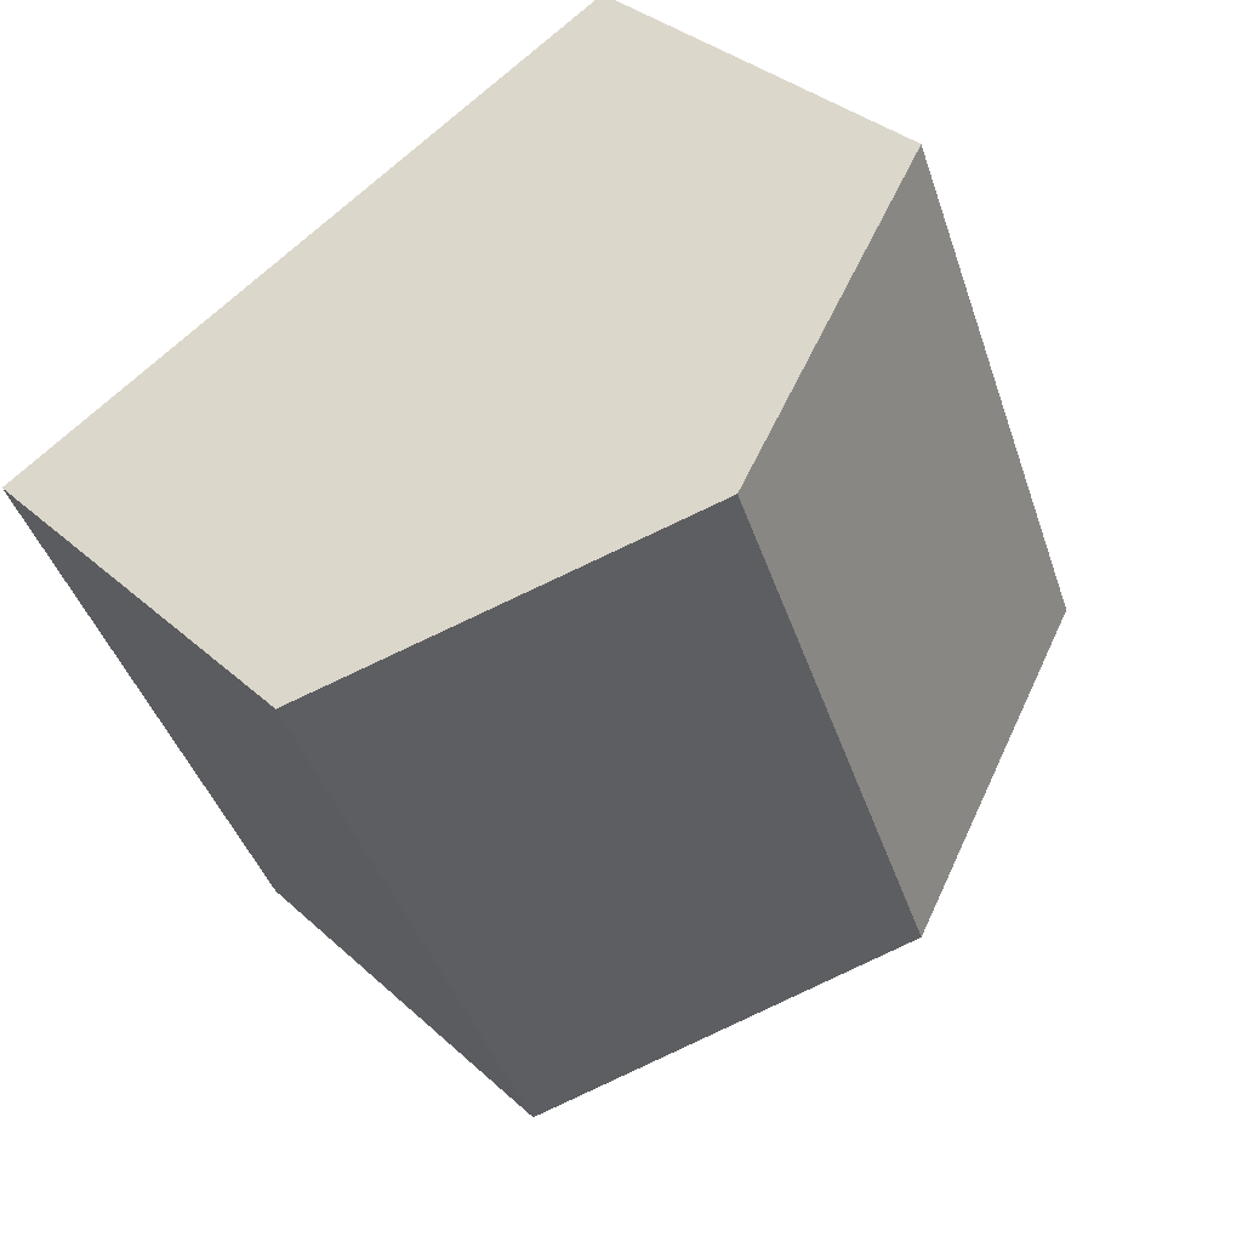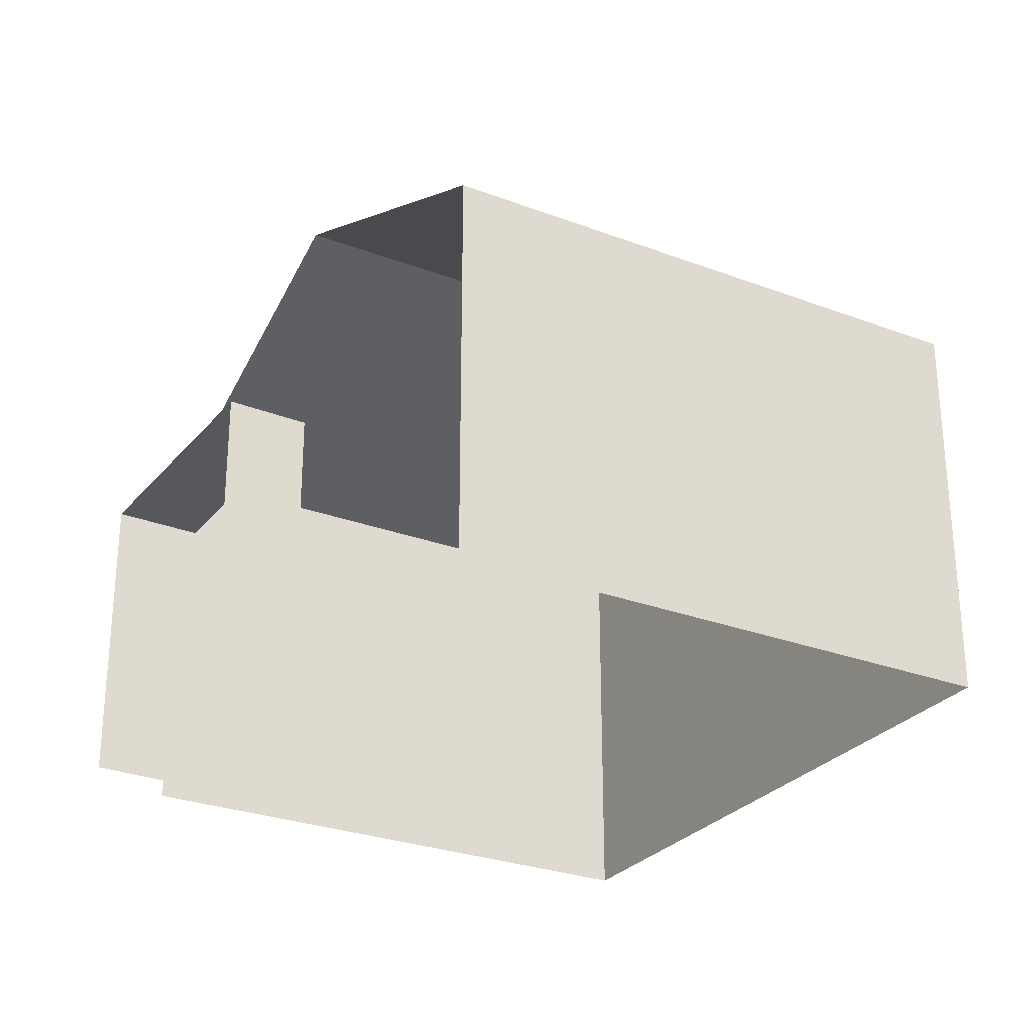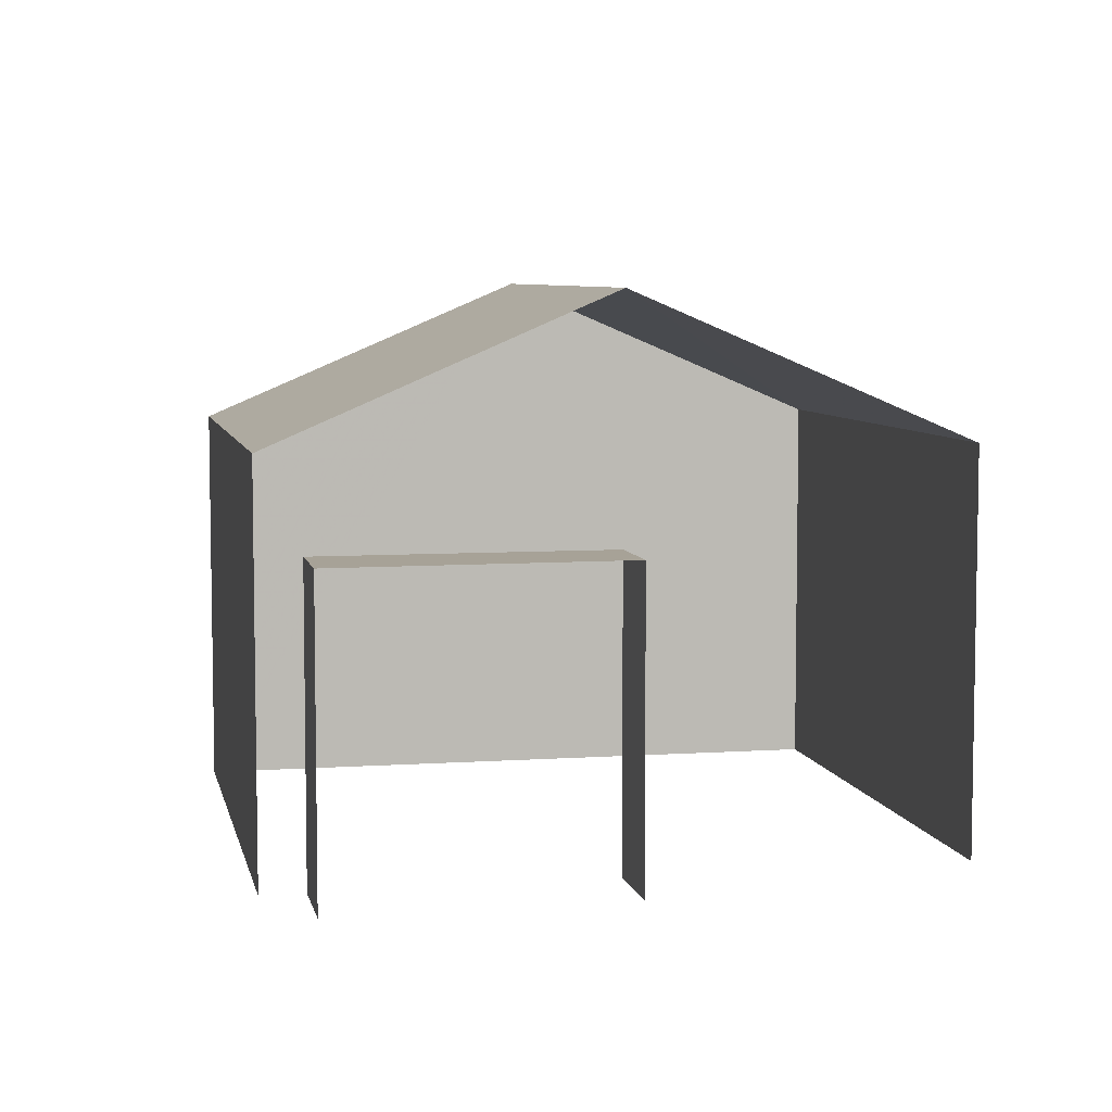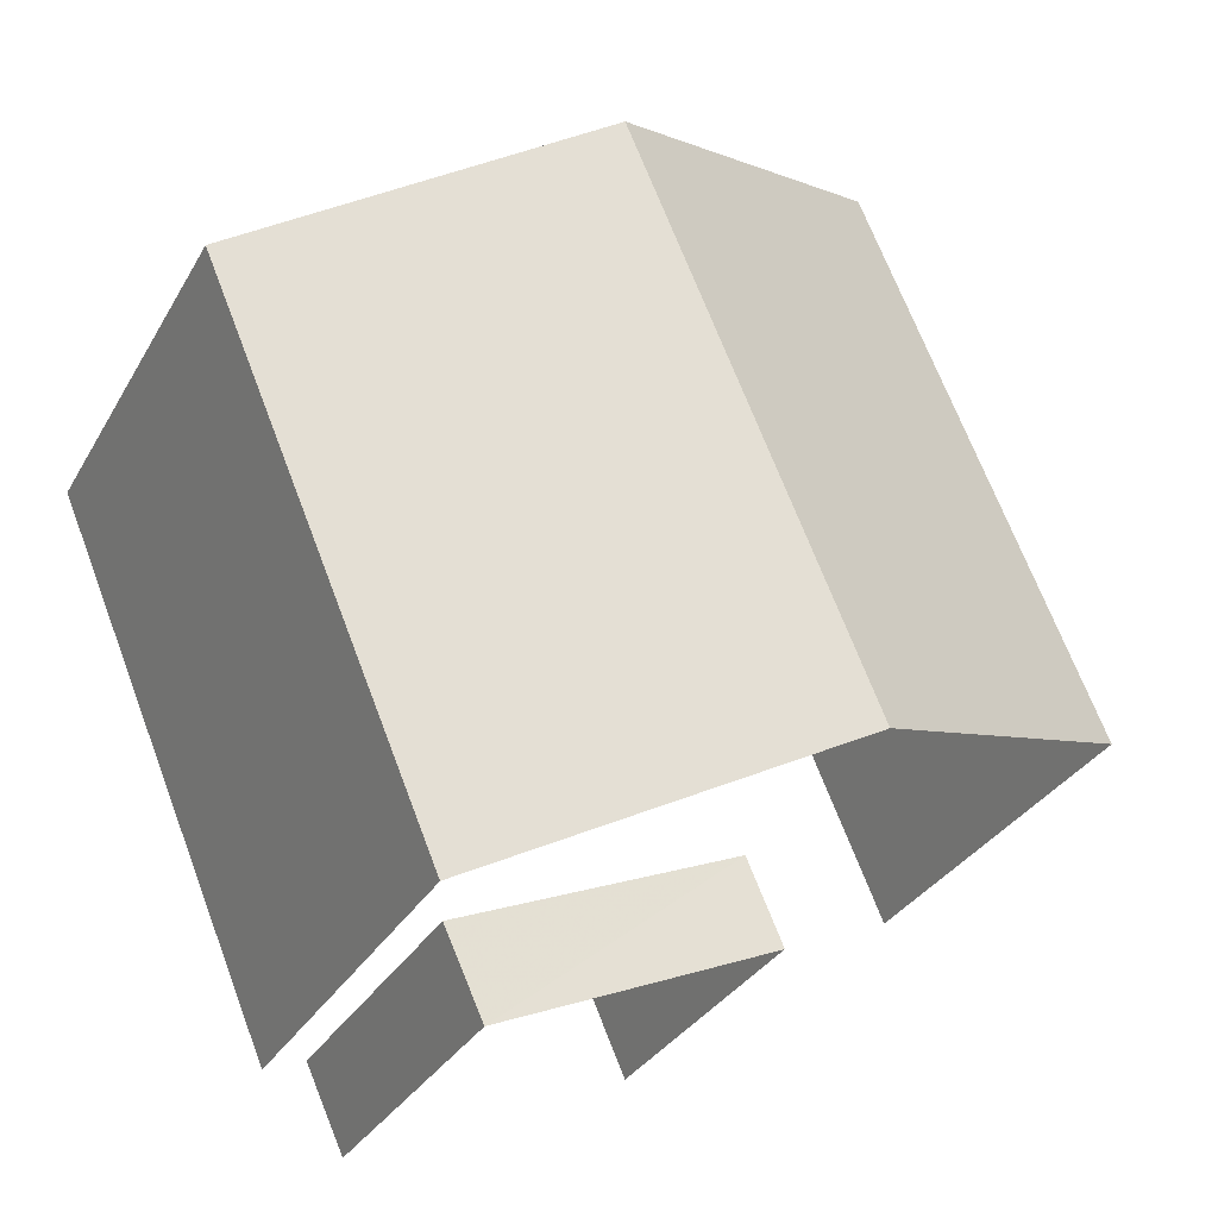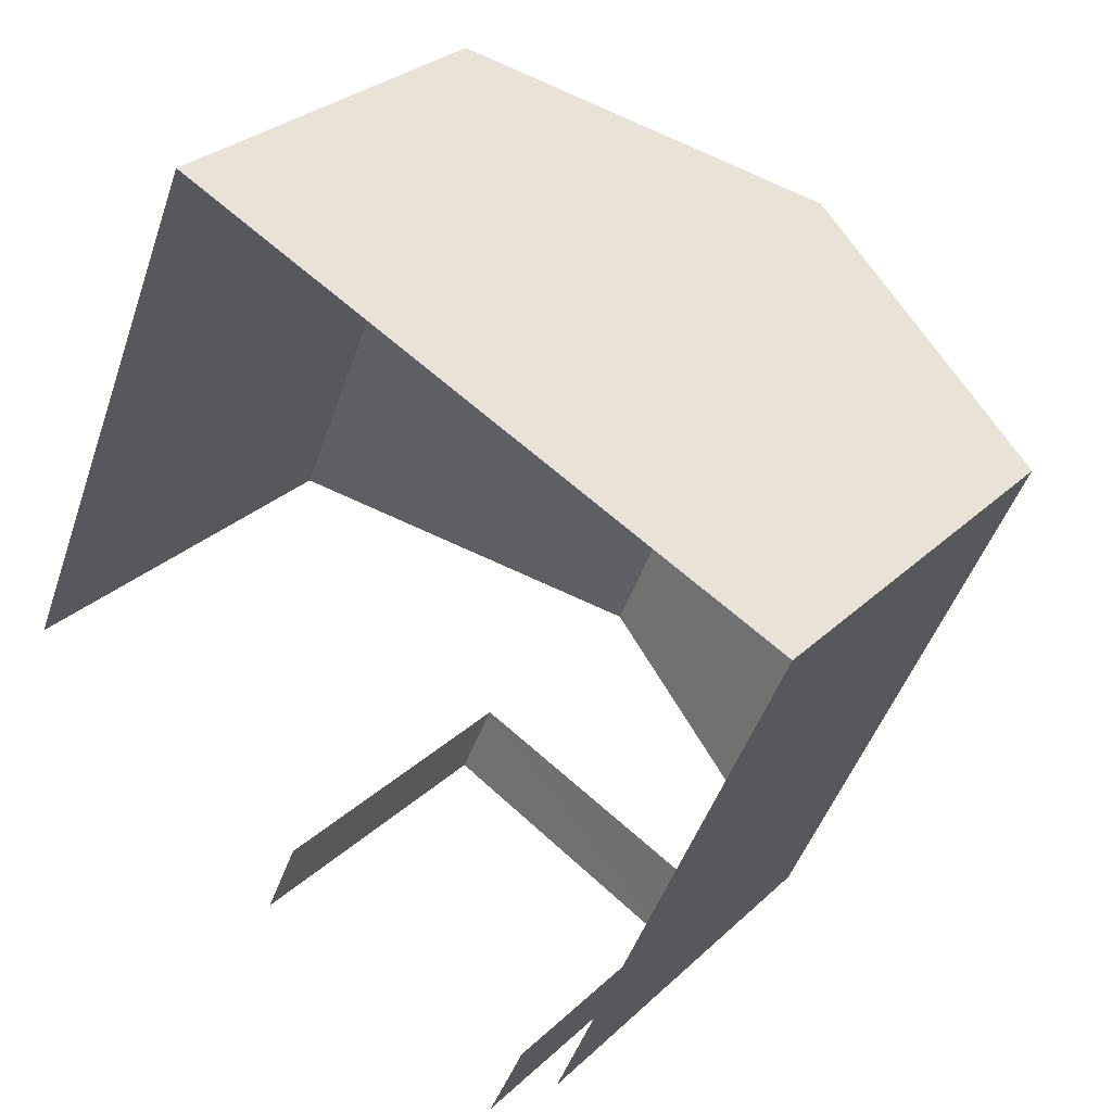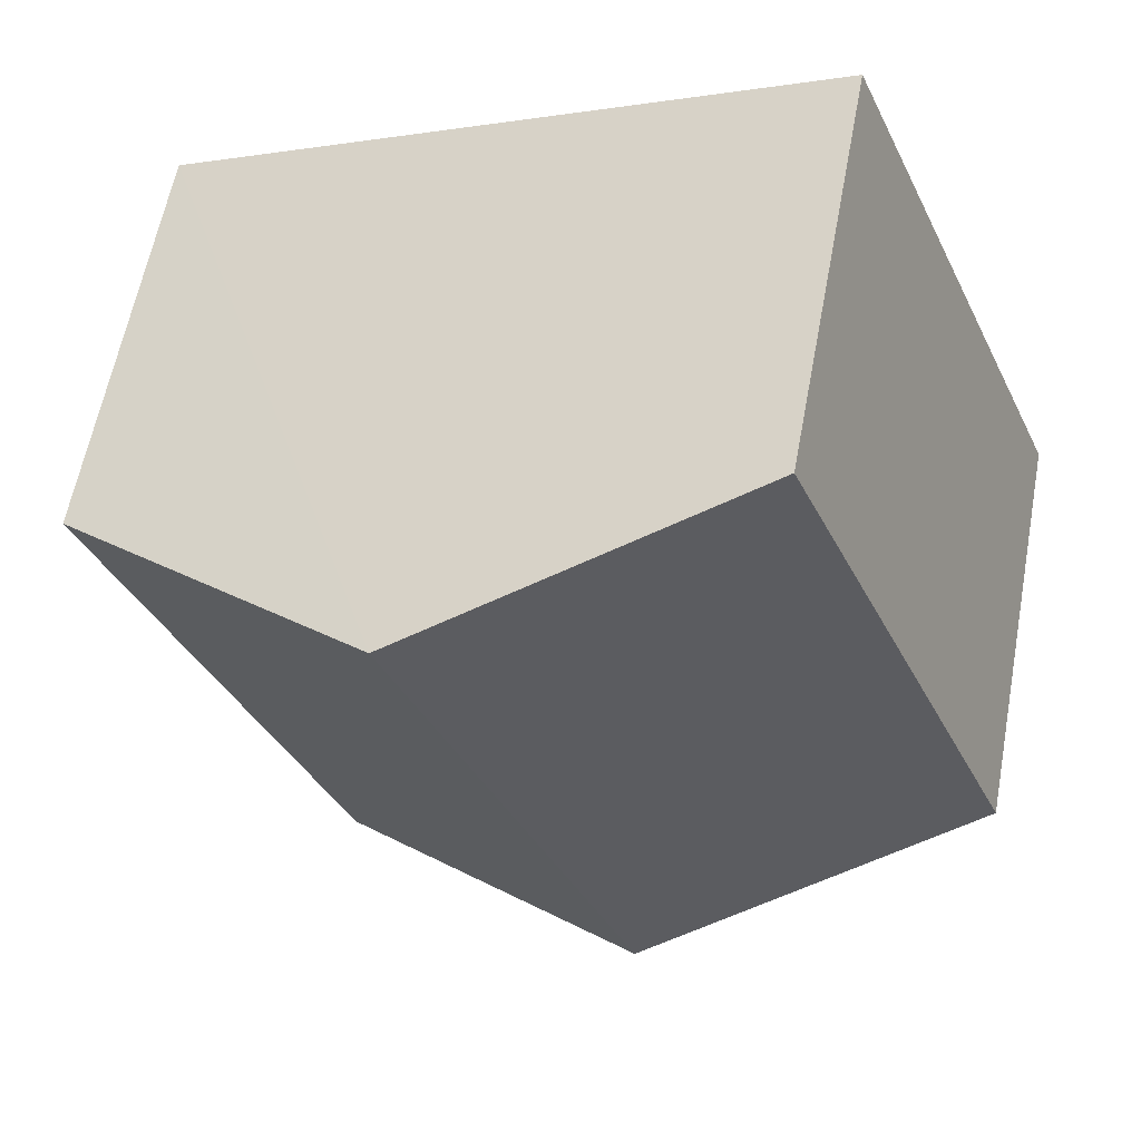
<metadata>
{"format":"obj","ext":"obj","renderer":"f3d","projection":"perspective","resolution":1024,"background":"white","views":[{"elev":33.6,"azim":-39.0,"up":"+Y"},{"elev":-27.8,"azim":82.9,"up":"+Z"},{"elev":6.5,"azim":11.5,"up":"+Z"},{"elev":-31.7,"azim":-25.1,"up":"+Y"},{"elev":28.7,"azim":-143.9,"up":"+Y"},{"elev":60.1,"azim":10.4,"up":"+Y"}]}
</metadata>
<code>
v -2.249e+05 -1.283e+05 12.94
v -2.249e+05 -1.284e+05 12.94
v -2.249e+05 -1.283e+05 12.94
v -2.249e+05 -1.283e+05 12.94
v -2.249e+05 -1.284e+05 12.94
v -2.249e+05 -1.284e+05 12.94
v -2.249e+05 -1.284e+05 12.94
v -2.249e+05 -1.284e+05 12.94
v -2.249e+05 -1.284e+05 17.62
v -2.249e+05 -1.284e+05 17.62
v -2.249e+05 -1.284e+05 17.62
v -2.249e+05 -1.284e+05 17.62
v -2.249e+05 -1.284e+05 21.25
v -2.249e+05 -1.283e+05 19.04
v -2.249e+05 -1.283e+05 21.25
v -2.249e+05 -1.283e+05 19.03
v -2.249e+05 -1.284e+05 19.03
v -2.249e+05 -1.283e+05 19.04
f 1 2 3
f 3 2 4
f 4 5 6
f 2 7 8
f 5 2 8
f 4 2 5
f 10 8 7
f 11 10 7
f 12 6 5
f 2 1 9
f 12 9 13
f 17 6 12
f 9 1 16
f 17 12 13
f 9 16 13
f 9 10 11
f 9 12 10
f 13 14 15
f 13 16 14
f 15 17 13
f 15 18 17
f 12 8 10
f 12 5 8
f 9 11 7
f 2 9 7
f 17 4 6
f 17 18 4
f 14 3 15
f 3 4 15
f 4 18 15
f 14 1 3
f 14 16 1

</code>
